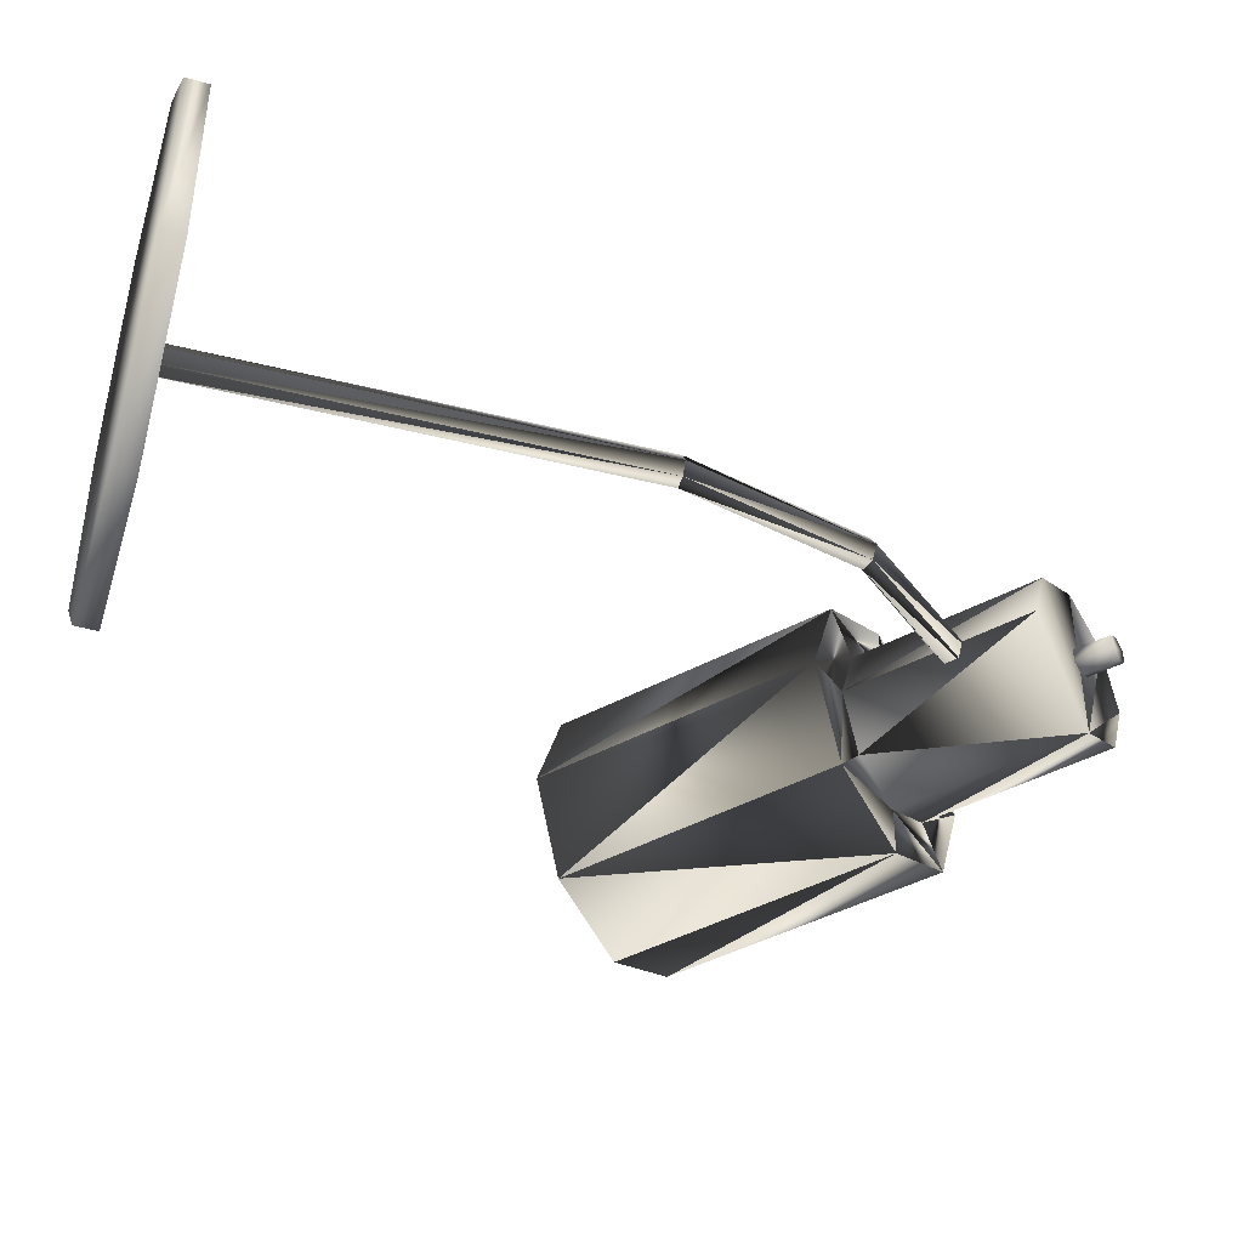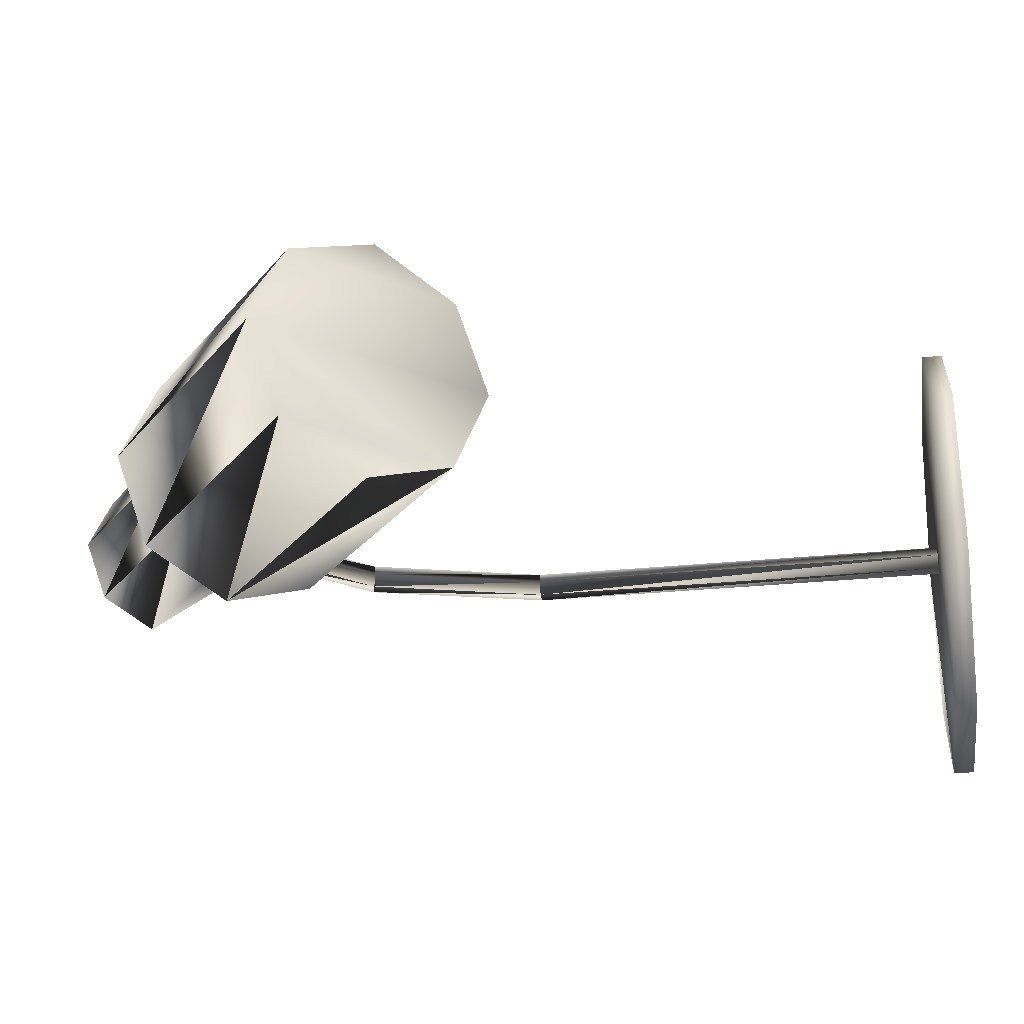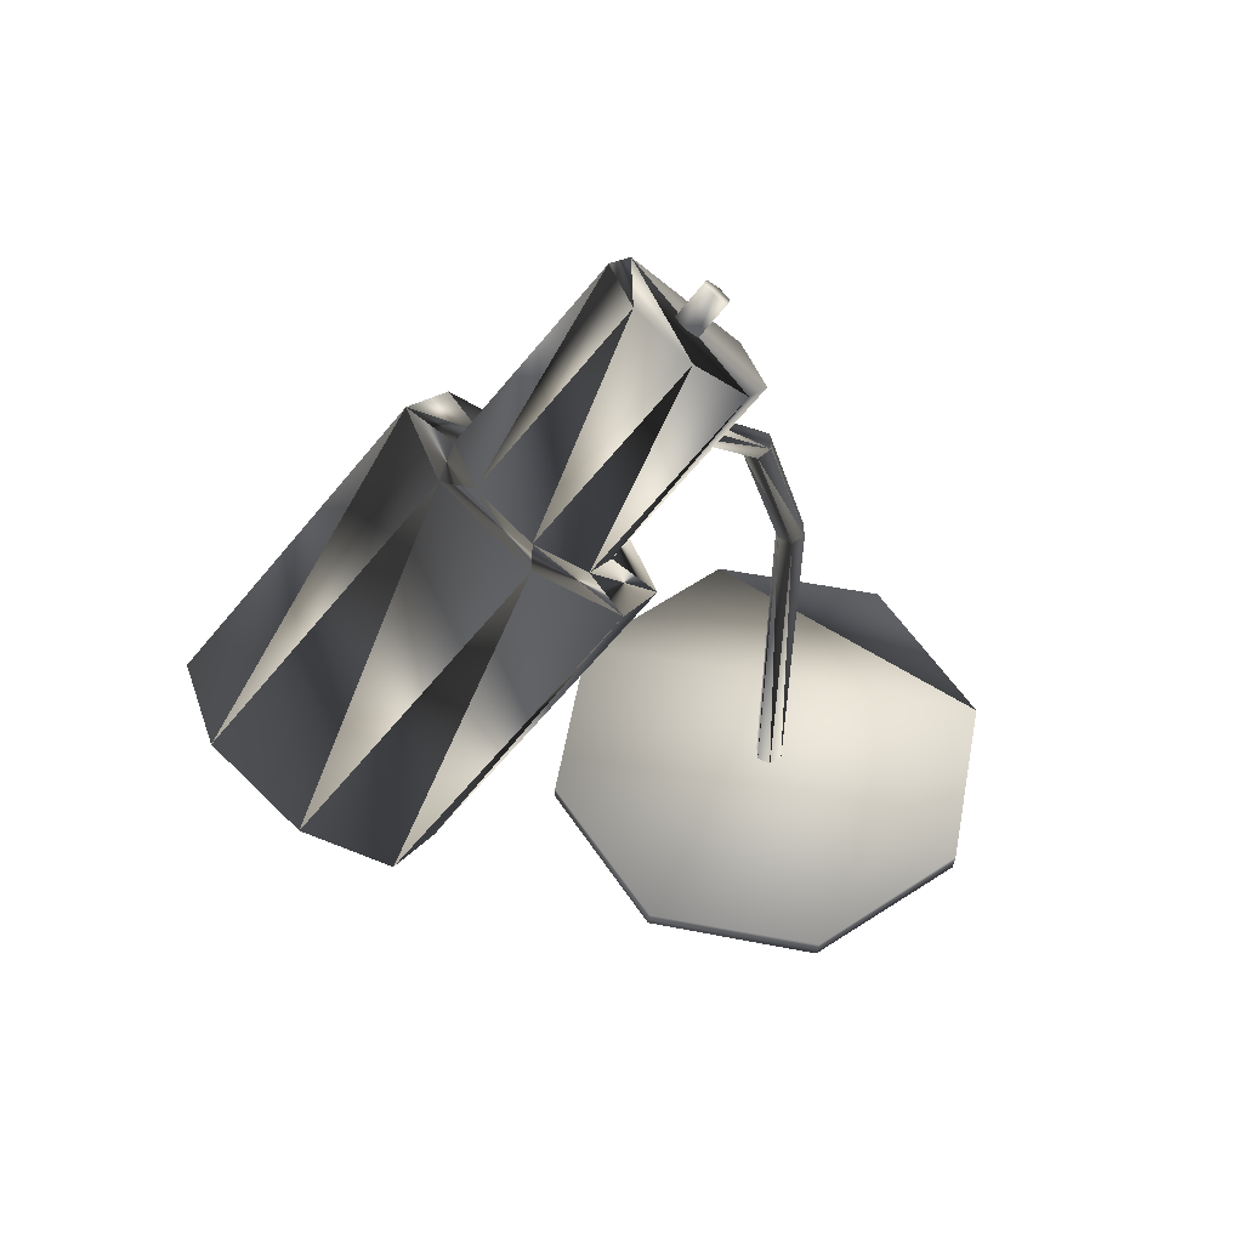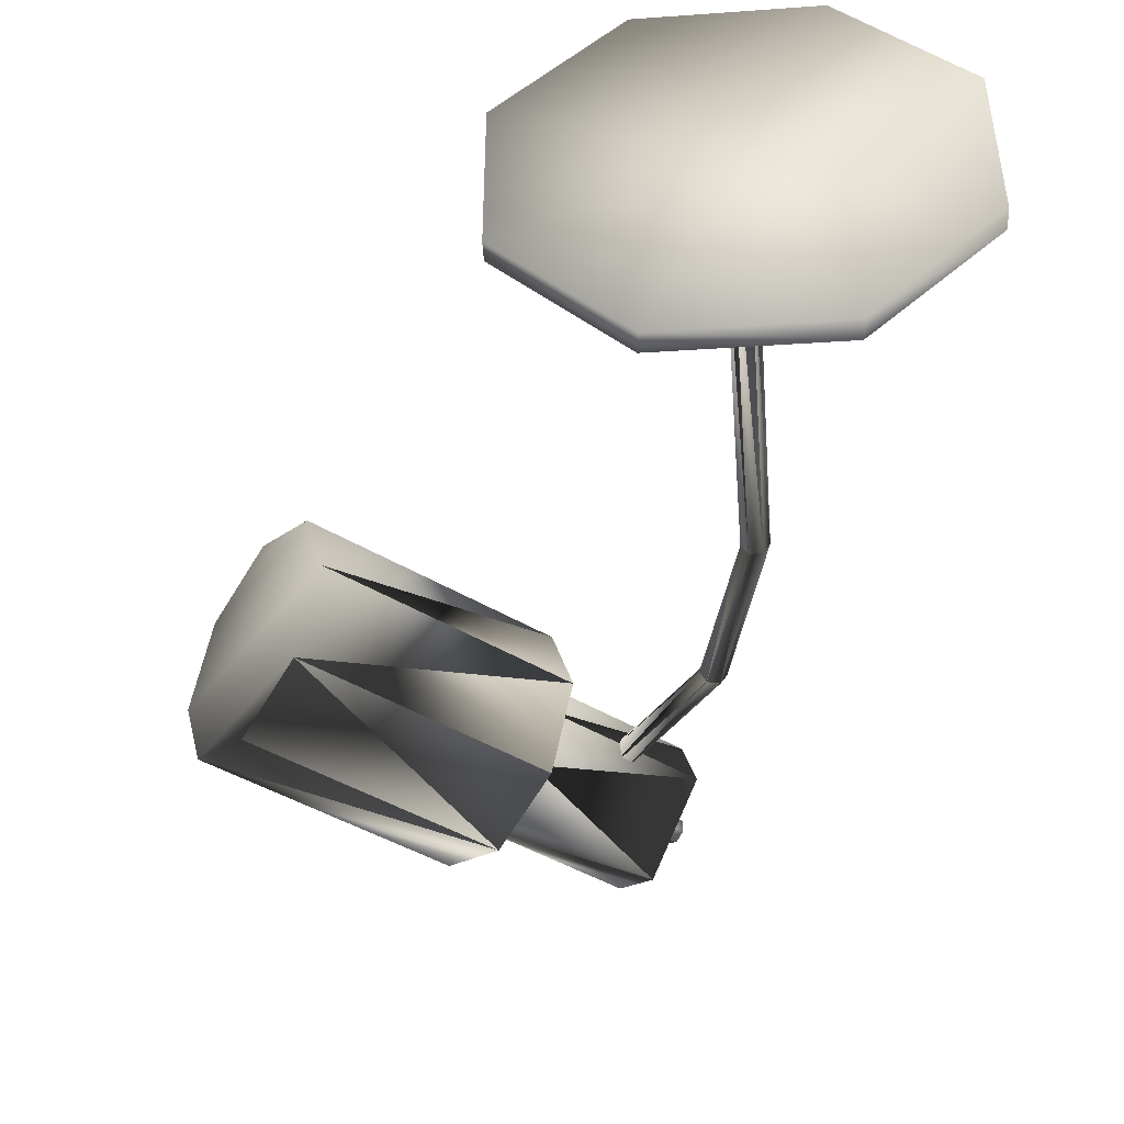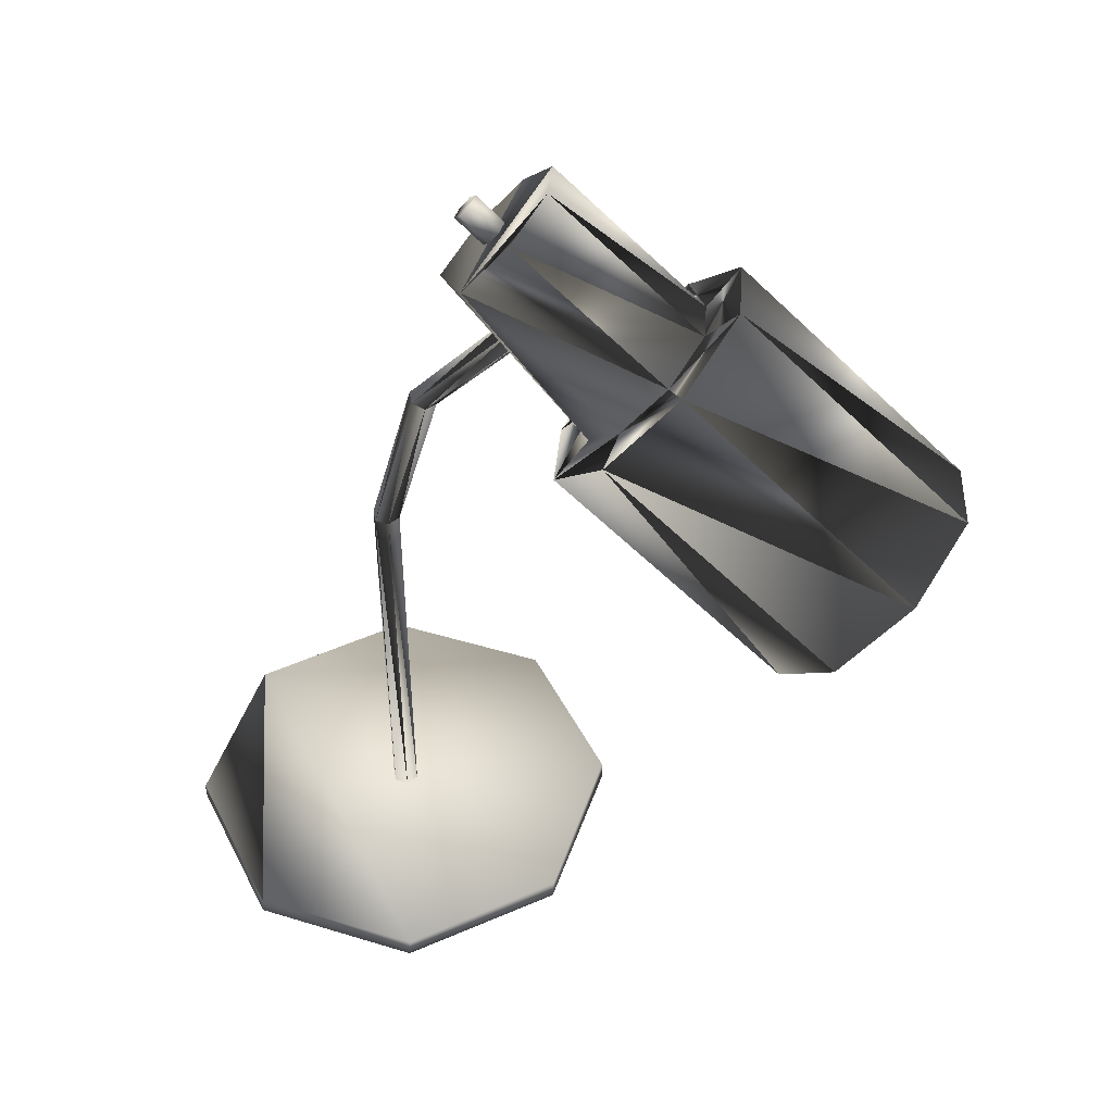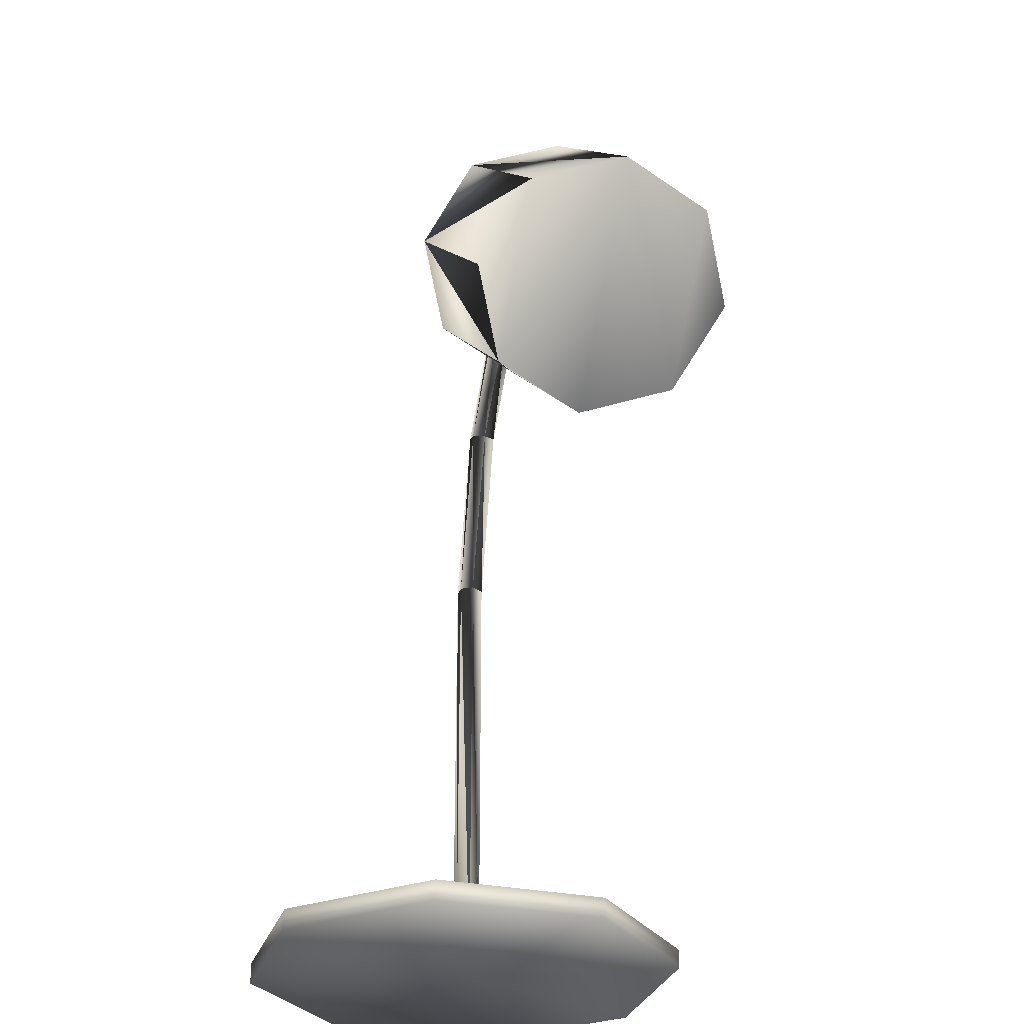
<metadata>
{"format":"obj","ext":"obj","renderer":"f3d","projection":"perspective","resolution":1024,"background":"white","views":[{"elev":-42.4,"azim":73.3,"up":"+Z"},{"elev":-28.6,"azim":-81.4,"up":"+Z"},{"elev":59.6,"azim":-33.8,"up":"+Y"},{"elev":-44.2,"azim":4.8,"up":"+Z"},{"elev":47.9,"azim":-161.0,"up":"+Y"},{"elev":-30.0,"azim":-106.3,"up":"+Y"}]}
</metadata>
<code>
v 0.4981 0.9004 0.2528
v 0.5208 0.9376 0.2601
v 0.49 0.9104 0.2601
v 0.5127 0.9471 0.2528
v 0.4819 0.9201 0.2528
v 0.5127 0.9471 0.2383
v 0.4819 0.9201 0.2383
v 0.5208 0.9376 0.2311
v 0.49 0.9104 0.2311
v 0.5288 0.9279 0.2383
v 0.4981 0.9004 0.2383
v 0.5288 0.9279 0.2528
v 0.49 0.9104 0.2457
v 0.5208 0.9376 0.2457
v 0.4948 0.9115 0.1619
v 0.457 0.9563 0.1862
v 0.441 0.975 0.2448
v 0.457 0.9563 0.3038
v 0.4948 0.9115 0.3282
v 0.5323 0.8662 0.3038
v 0.548 0.8477 0.2448
v 0.3808 0.739 0.1862
v 0.3964 0.7205 0.2448
v 0.3808 0.739 0.3038
v 0.343 0.7843 0.3282
v 0.3051 0.8292 0.3038
v 0.2895 0.8478 0.2448
v 0.3051 0.8292 0.1862
v 0.343 0.7843 0.1619
v 0.343 0.7843 0.1125
v 0.2825 0.856 0.1513
v 0.2578 0.8856 0.2448
v 0.2825 0.856 0.3386
v 0.343 0.7843 0.3776
v 0.4034 0.7123 0.3386
v 0.4281 0.6827 0.2448
v 0.4034 0.7123 0.1513
v 0.1705 0.5171 0.1513
v 0.1956 0.4874 0.2448
v 0.1705 0.5171 0.3386
v 0.1105 0.5891 0.3776
v 0.05005 0.6607 0.3386
v 0.025 0.6904 0.2448
v 0.05005 0.6607 0.1513
v 0.1105 0.5891 0.1125
v 0.713 0.04671 0.4574
v 0.5339 0.04671 0.459
v 0.4063 0.04671 0.3333
v 0.4047 0.04671 0.1544
v 0.5301 0.04671 0.02657
v 0.7093 0.04671 0.025
v 0.8371 0.04671 0.1506
v 0.8386 0.04671 0.3295
v 0.8379 0.025 0.3314
v 0.7112 0.025 0.4582
v 0.532 0.025 0.4582
v 0.4055 0.025 0.3314
v 0.4055 0.025 0.1525
v 0.532 0.025 0.02577
v 0.7112 0.025 0.02577
v 0.8379 0.025 0.1525
v 0.6216 0.025 0.2419
v 0.6359 0.04259 0.245
v 0.6286 0.0426 0.2324
v 0.614 0.0426 0.2324
v 0.6066 0.04259 0.245
v 0.614 0.0426 0.2577
v 0.6286 0.0426 0.2577
v 0.4695 0.8146 0.2577
v 0.4582 0.8053 0.2577
v 0.4529 0.8006 0.245
v 0.4582 0.8053 0.2324
v 0.4695 0.8146 0.2324
v 0.4751 0.8196 0.245
v 0.5865 0.6833 0.245
v 0.5795 0.6814 0.2324
v 0.5653 0.6777 0.2324
v 0.5582 0.6755 0.245
v 0.5653 0.6777 0.2577
v 0.5795 0.6814 0.2577
v 0.6286 0.4946 0.2577
v 0.614 0.4946 0.2577
v 0.6066 0.4946 0.245
v 0.614 0.4946 0.2324
v 0.6286 0.4946 0.2324
v 0.6359 0.4946 0.245
f 1 2 3
f 2 1 12
f 1 12 11
f 1 11 13
f 12 2 14
f 3 1 13
f 2 3 4
f 4 3 5
f 2 4 14
f 5 3 13
f 4 5 6
f 6 5 7
f 4 6 14
f 7 5 13
f 6 7 8
f 8 7 9
f 6 8 14
f 9 7 13
f 8 9 10
f 10 9 11
f 8 10 14
f 11 9 13
f 10 11 12
f 10 12 14
f 15 18 17
f 15 18 19
f 19 15 20
f 20 15 21
f 21 15 22
f 17 15 16
f 28 15 29
f 28 15 16
f 27 16 28
f 27 16 17
f 26 17 27
f 26 17 18
f 25 18 26
f 25 18 19
f 24 19 25
f 24 19 20
f 23 20 24
f 23 20 21
f 22 21 23
f 15 22 29
f 37 29 30
f 37 29 22
f 37 23 36
f 37 23 22
f 36 24 35
f 36 24 23
f 35 25 34
f 35 25 24
f 34 26 33
f 34 26 25
f 33 27 32
f 33 27 26
f 32 28 31
f 32 28 27
f 31 29 30
f 31 29 28
f 44 30 45
f 44 30 31
f 43 31 44
f 43 31 32
f 42 32 43
f 42 32 33
f 41 33 42
f 41 33 34
f 40 34 41
f 40 34 35
f 39 35 40
f 39 35 36
f 38 36 39
f 38 36 37
f 38 30 45
f 38 30 37
f 51 53 52
f 51 53 50
f 50 53 49
f 49 53 48
f 48 53 47
f 47 53 46
f 54 46 55
f 54 46 53
f 54 53 61
f 54 61 62
f 55 54 62
f 46 55 47
f 47 55 56
f 56 55 62
f 47 56 48
f 48 56 57
f 57 56 62
f 48 57 49
f 49 57 58
f 58 57 62
f 49 58 50
f 50 58 59
f 59 58 62
f 50 59 51
f 51 59 60
f 60 59 62
f 51 60 52
f 52 60 61
f 61 60 62
f 52 61 53
f 80 74 75
f 80 74 69
f 80 70 79
f 80 70 69
f 79 71 78
f 79 71 70
f 78 72 77
f 78 72 71
f 77 73 76
f 77 73 72
f 76 74 75
f 76 74 73
f 85 75 86
f 85 75 76
f 84 76 85
f 84 76 77
f 83 77 84
f 83 77 78
f 82 78 83
f 82 78 79
f 81 79 82
f 81 79 80
f 81 75 86
f 81 75 80
f 68 86 63
f 68 86 81
f 68 82 67
f 68 82 81
f 67 83 66
f 67 83 82
f 66 84 65
f 66 84 83
f 65 85 64
f 65 85 84
f 64 86 63
f 64 86 85
f 40 41 42
f 40 42 43
f 39 40 43
f 38 39 43
f 38 43 44
f 38 44 45
f 69 74 73
f 69 73 72
f 69 72 71
f 70 69 71
f 65 66 67
f 68 63 64
f 68 64 65
f 68 65 67

</code>
